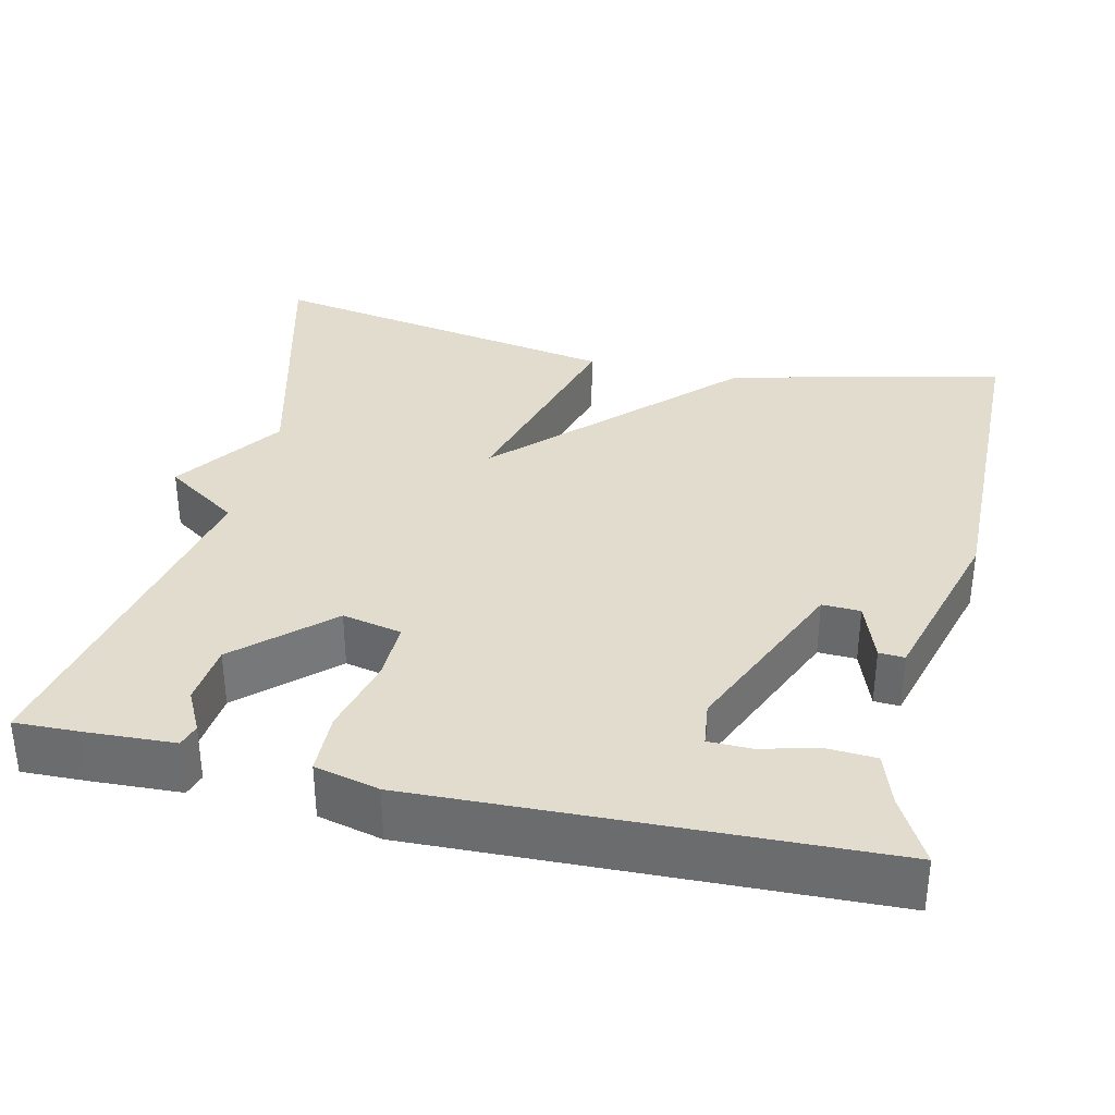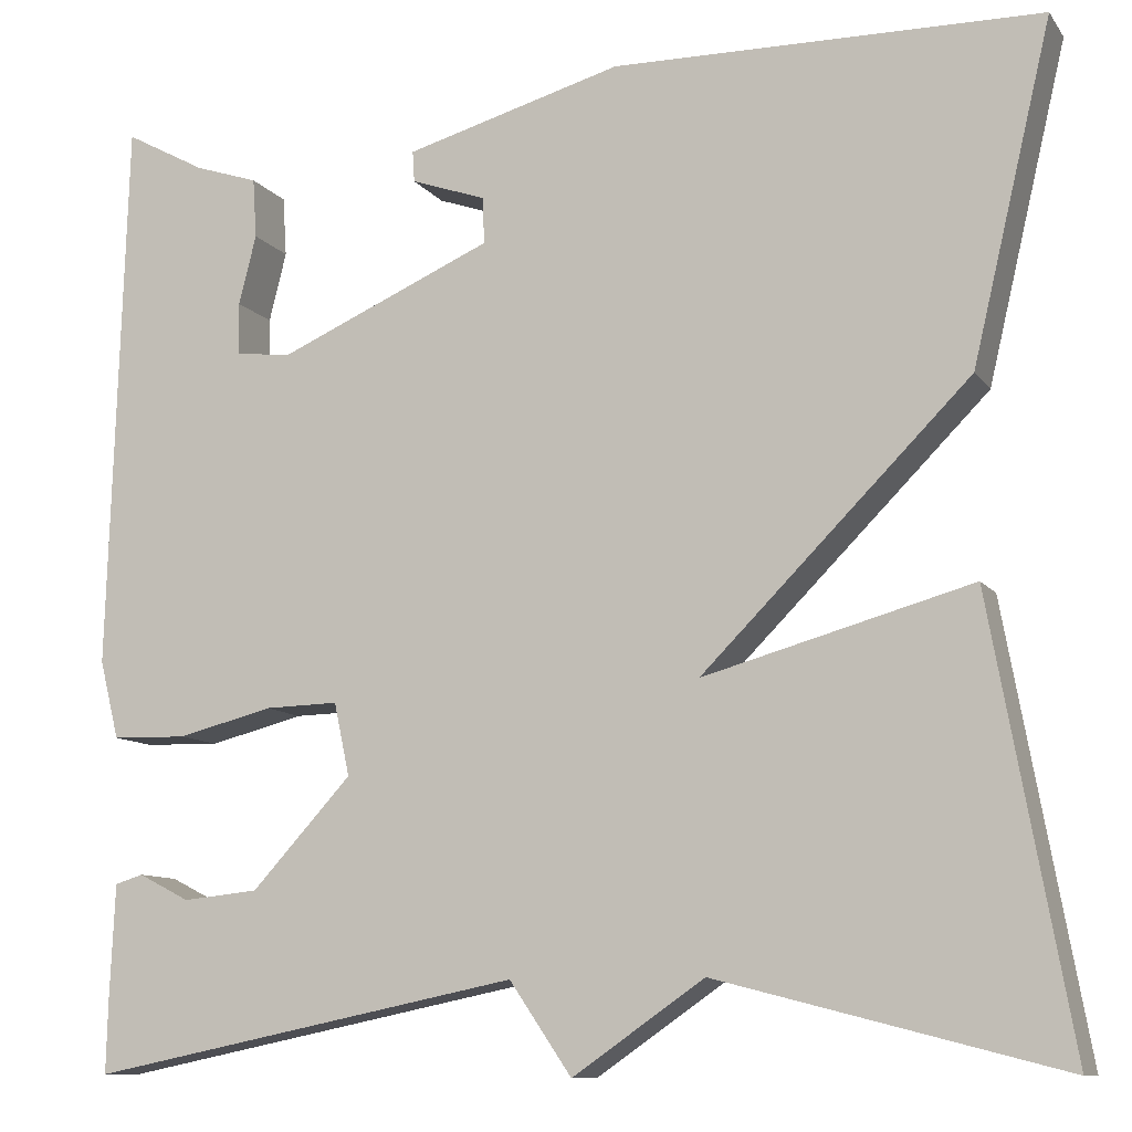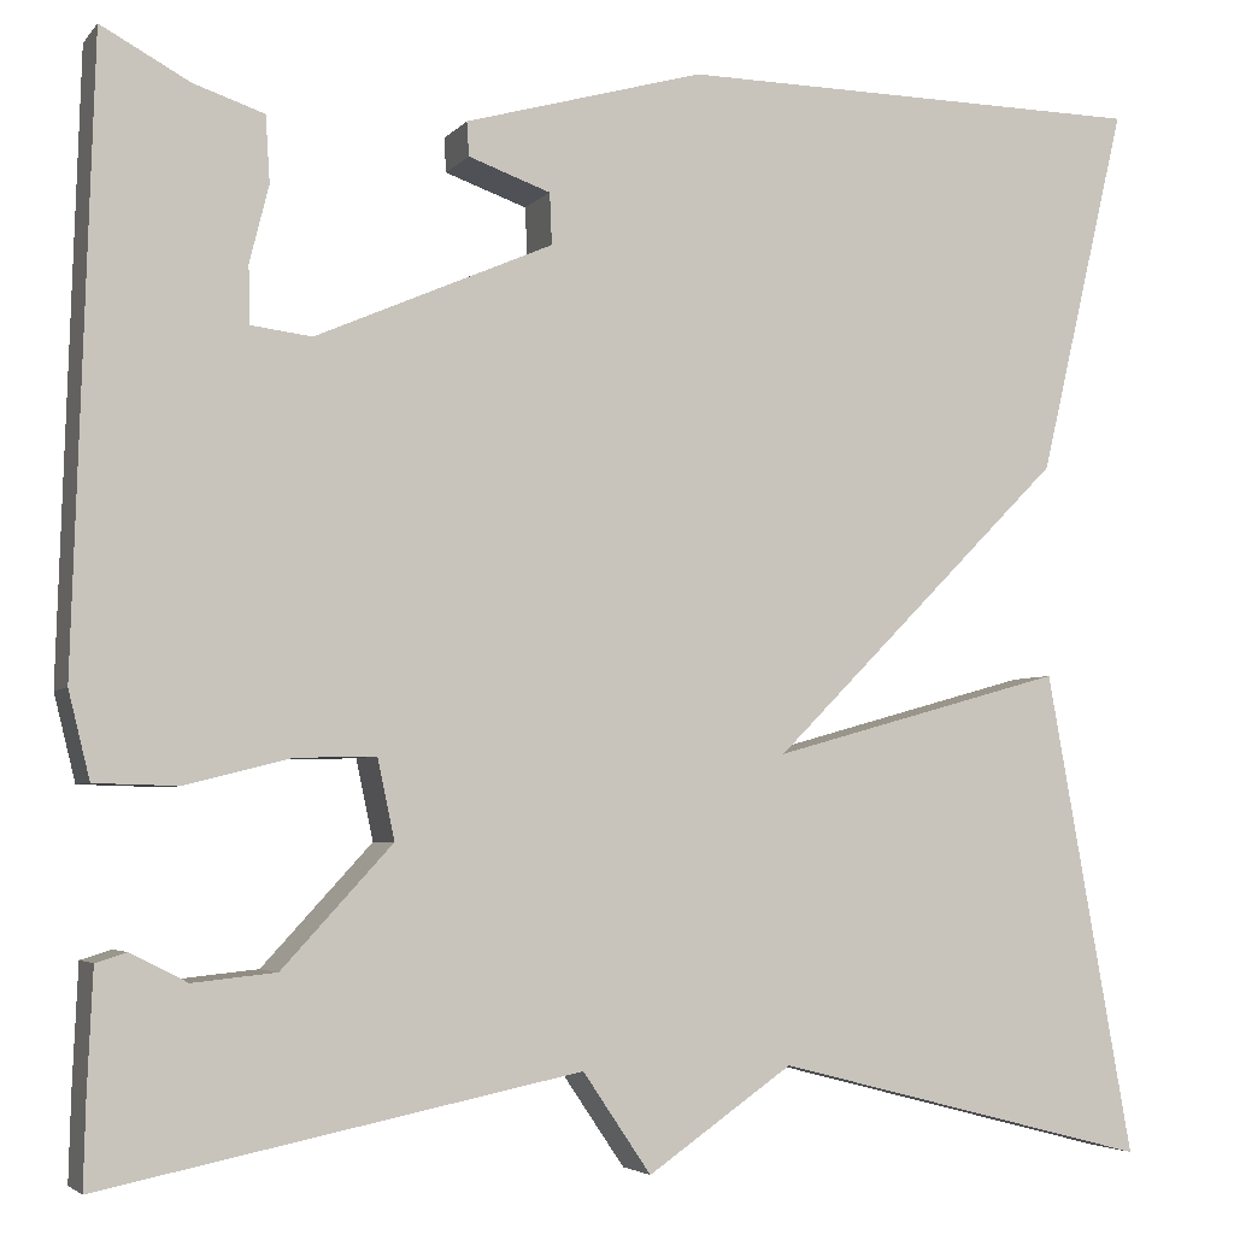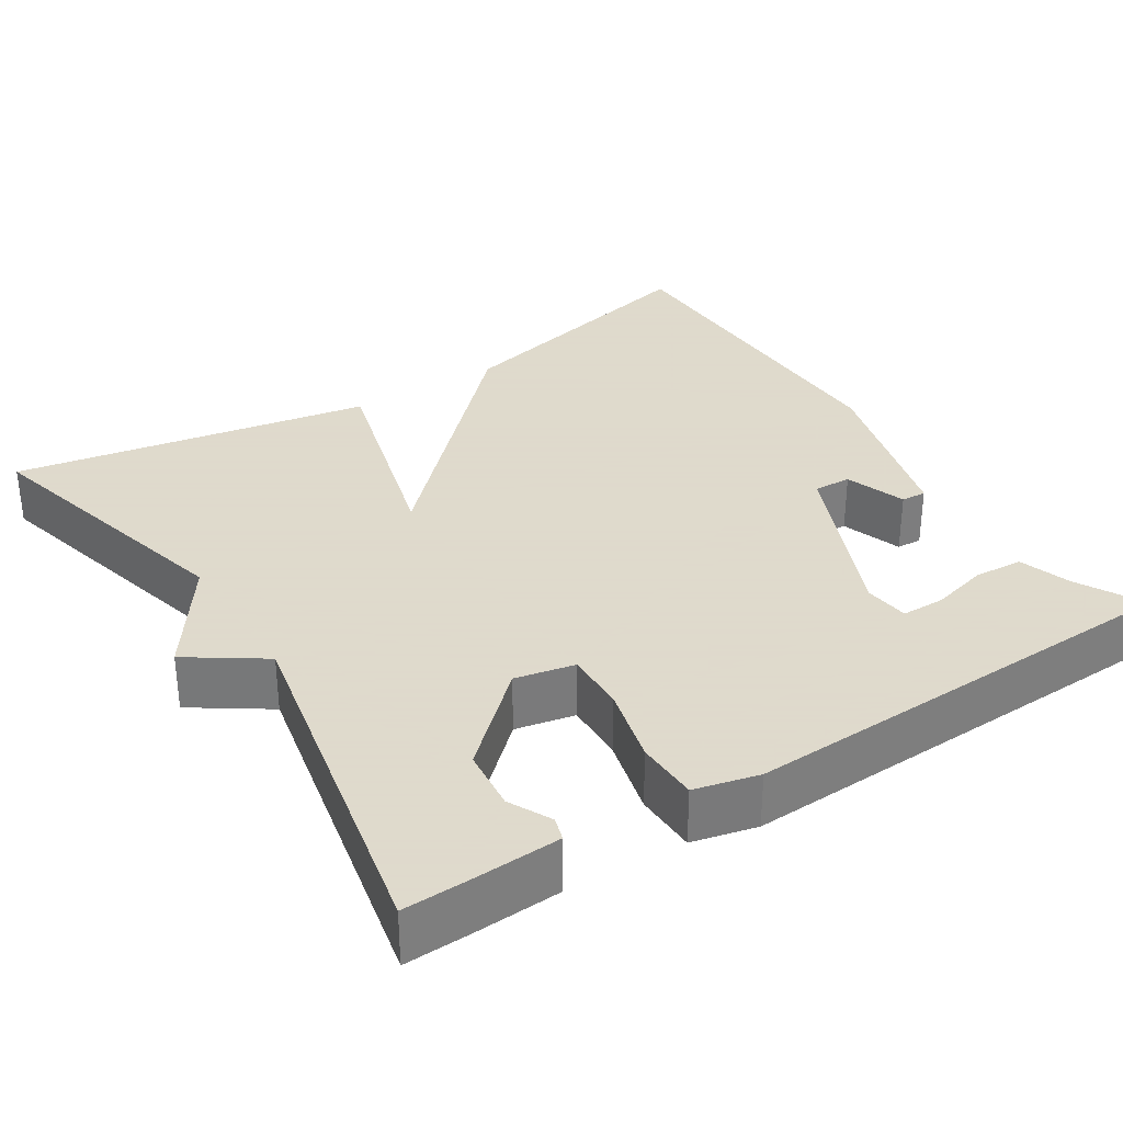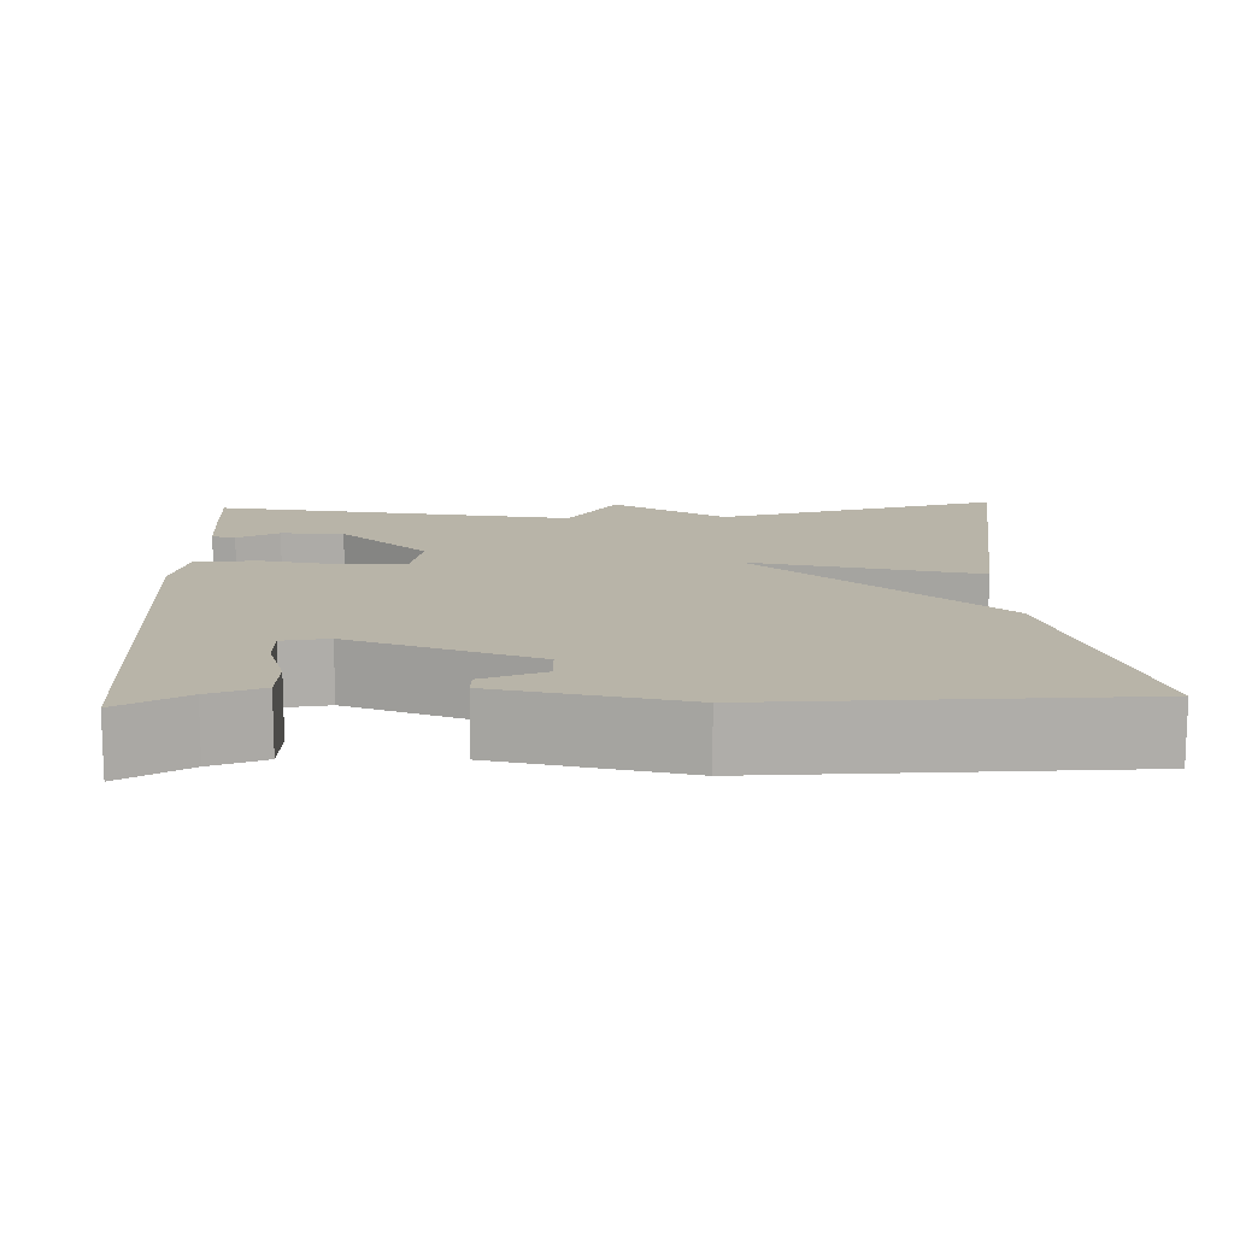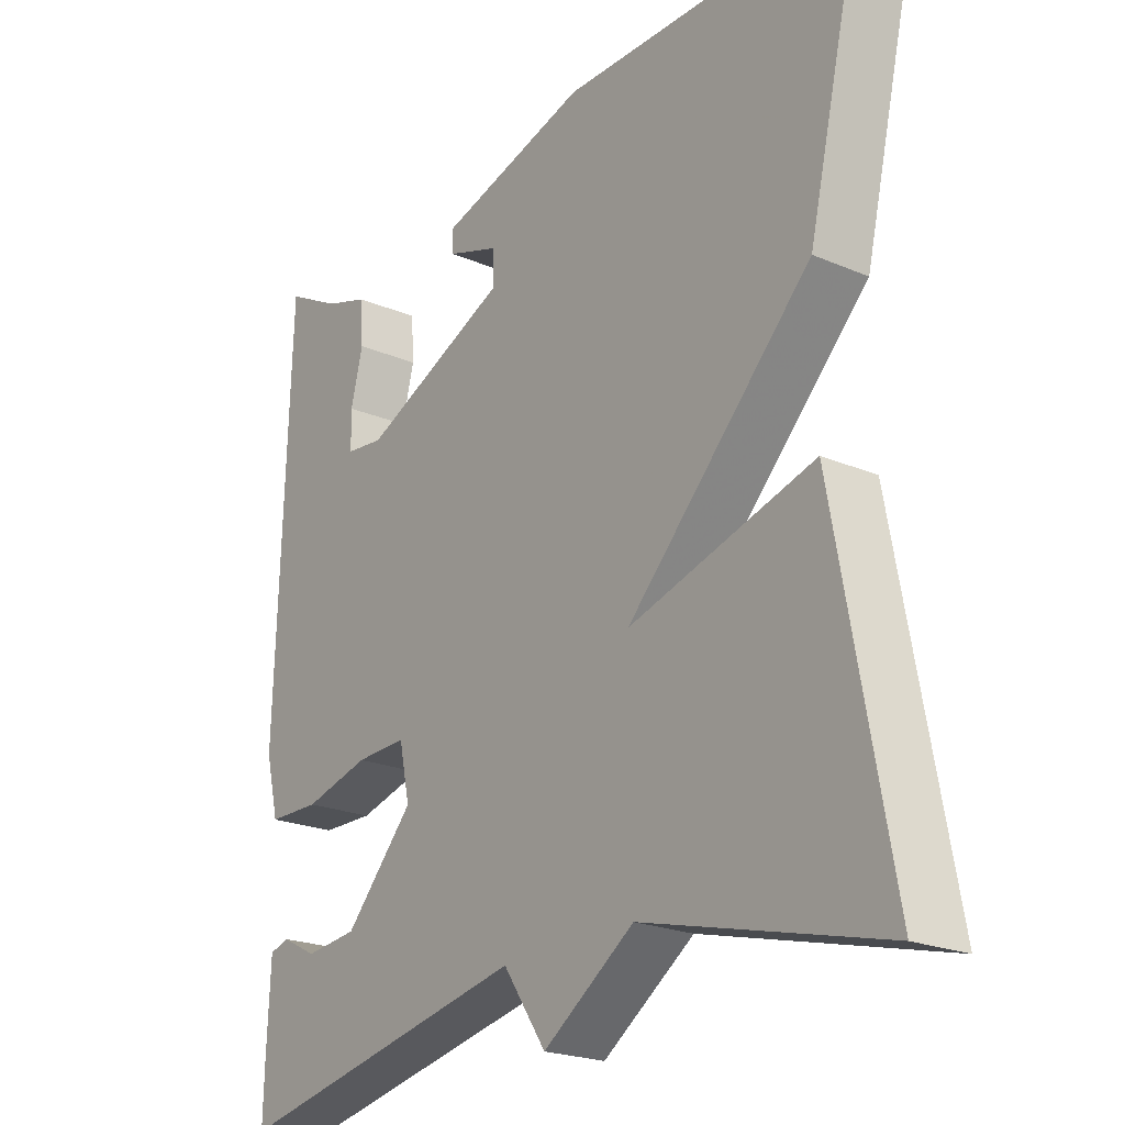
<metadata>
{"format":"obj","ext":"obj","renderer":"f3d","projection":"perspective","resolution":1024,"background":"white","views":[{"elev":34.6,"azim":-77.2,"up":"+Y"},{"elev":-10.2,"azim":21.2,"up":"+Z"},{"elev":-4.2,"azim":-20.3,"up":"+Z"},{"elev":32.4,"azim":-122.6,"up":"+Y"},{"elev":13.0,"azim":-2.4,"up":"+Y"},{"elev":-22.3,"azim":53.5,"up":"+Z"}]}
</metadata>
<code>
v -0.5 0.07 0.5
v -0.417 0.07 0.455
v -0.351 0.07 0.433
v -0.347 0.07 0.371
v -0.365 0.07 0.299
v -0.364 0.07 0.245
v -0.307 0.07 0.238
v -0.085 0.07 0.335
v -0.087 0.07 0.383
v -0.164 0.07 0.41
v -0.166 0.07 0.442
v 0.058 0.07 0.505
v 0.5 0.07 0.5
v 0.418 0.07 0.153
v 0.142 0.07 -0.124
v 0.418 0.07 -0.047
v 0.5 0.07 -0.5
v 0.146 0.07 -0.409
v 0.01 0.07 -0.503
v -0.054 0.07 -0.409
v -0.5 0.07 -0.5
v -0.498 0.07 -0.42
v -0.493 0.07 -0.307
v -0.464 0.07 -0.298
v -0.411 0.07 -0.325
v -0.333 0.07 -0.317
v -0.23 0.07 -0.205
v -0.246 0.07 -0.13
v -0.322 0.07 -0.132
v -0.42 0.07 -0.157
v -0.498 0.07 -0.155
v -0.518 0.07 -0.074
v -0.5 0 0.5
v -0.417 0 0.455
v -0.351 0 0.433
v -0.347 0 0.371
v -0.365 0 0.299
v -0.364 0 0.245
v -0.307 0 0.238
v -0.085 0 0.335
v -0.087 0 0.383
v -0.164 0 0.41
v -0.166 0 0.442
v 0.058 0 0.505
v 0.5 0 0.5
v 0.418 0 0.153
v 0.142 0 -0.124
v 0.418 0 -0.047
v 0.5 0 -0.5
v 0.146 0 -0.409
v 0.01 0 -0.503
v -0.054 0 -0.409
v -0.5 0 -0.5
v -0.498 0 -0.42
v -0.493 0 -0.307
v -0.464 0 -0.298
v -0.411 0 -0.325
v -0.333 0 -0.317
v -0.23 0 -0.205
v -0.246 0 -0.13
v -0.322 0 -0.132
v -0.42 0 -0.157
v -0.498 0 -0.155
v -0.518 0 -0.074
f 32 1 2
f 31 32 2
f 30 31 2
f 29 30 2
f 23 24 25
f 22 23 25
f 21 22 25
f 20 21 25 26
f 18 19 20
f 18 20 26 27
f 15 16 17 18
f 12 13 14 15
f 18 27 28
f 15 18 28
f 12 15 28
f 9 10 11 12
f 2 3 4 5
f 2 5 6
f 29 2 6
f 28 29 6 7
f 8 9 12
f 8 12 28
f 7 8 28
f 34 33 64
f 34 64 63
f 34 63 62
f 34 62 61
f 57 56 55
f 57 55 54
f 57 54 53
f 58 57 53 52
f 52 51 50
f 59 58 52 50
f 50 49 48 47
f 47 46 45 44
f 60 59 50
f 60 50 47
f 60 47 44
f 44 43 42 41
f 37 36 35 34
f 38 37 34
f 38 34 61
f 39 38 61 60
f 44 41 40
f 60 44 40
f 60 40 39
f 1 33 34 2
f 2 34 35 3
f 3 35 36 4
f 4 36 37 5
f 5 37 38 6
f 6 38 39 7
f 7 39 40 8
f 8 40 41 9
f 9 41 42 10
f 10 42 43 11
f 11 43 44 12
f 12 44 45 13
f 13 45 46 14
f 14 46 47 15
f 15 47 48 16
f 16 48 49 17
f 17 49 50 18
f 18 50 51 19
f 19 51 52 20
f 20 52 53 21
f 21 53 54 22
f 22 54 55 23
f 23 55 56 24
f 24 56 57 25
f 25 57 58 26
f 26 58 59 27
f 27 59 60 28
f 28 60 61 29
f 29 61 62 30
f 30 62 63 31
f 31 63 64 32
f 32 64 33 1

</code>
